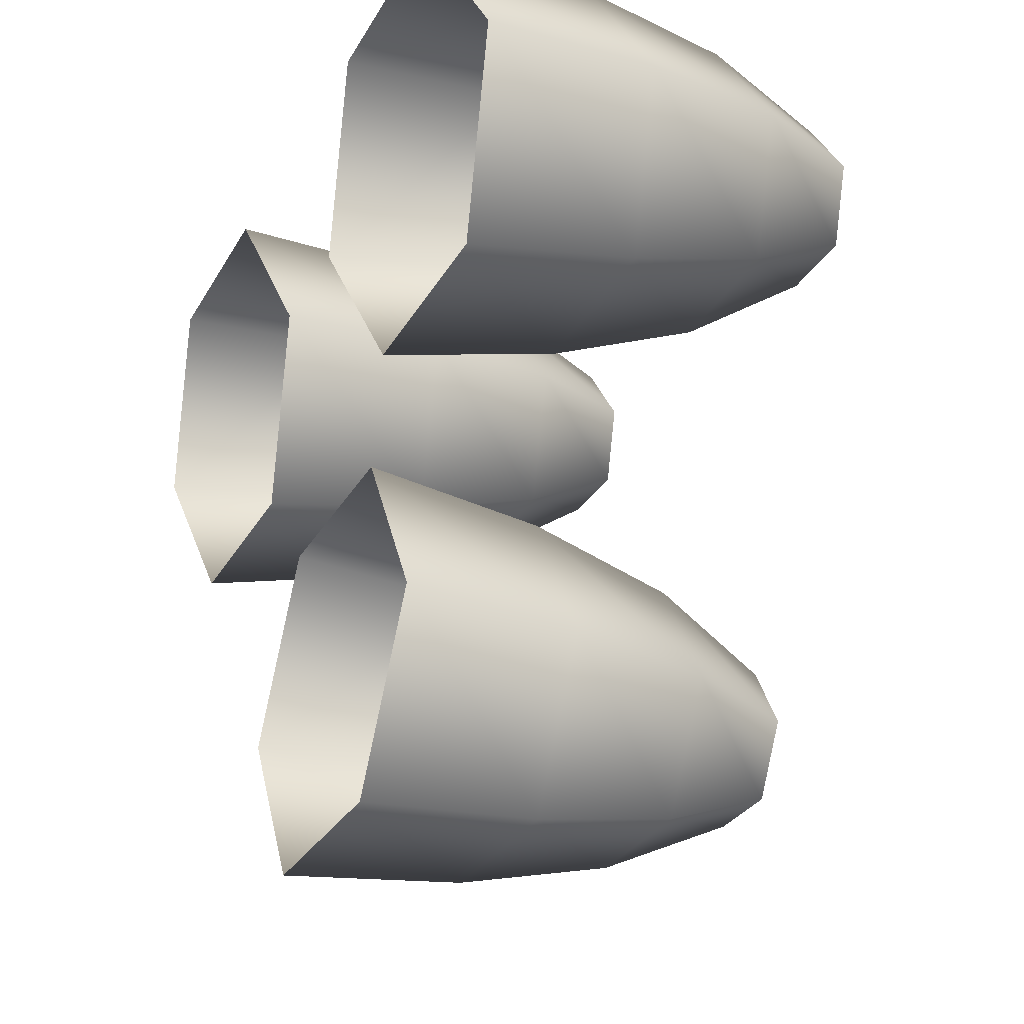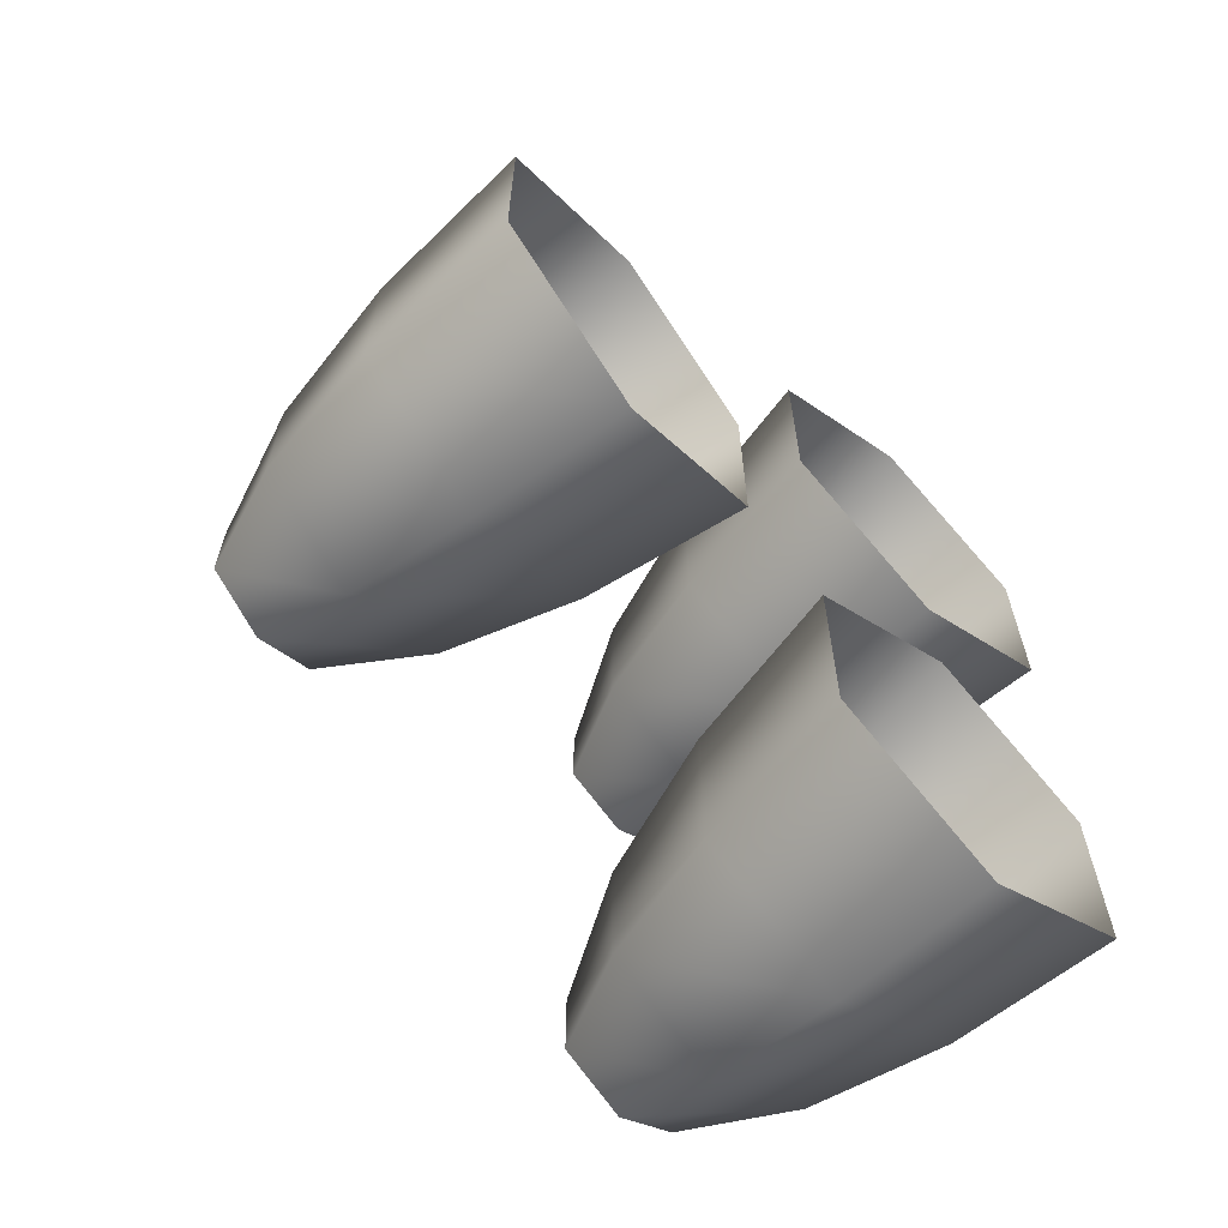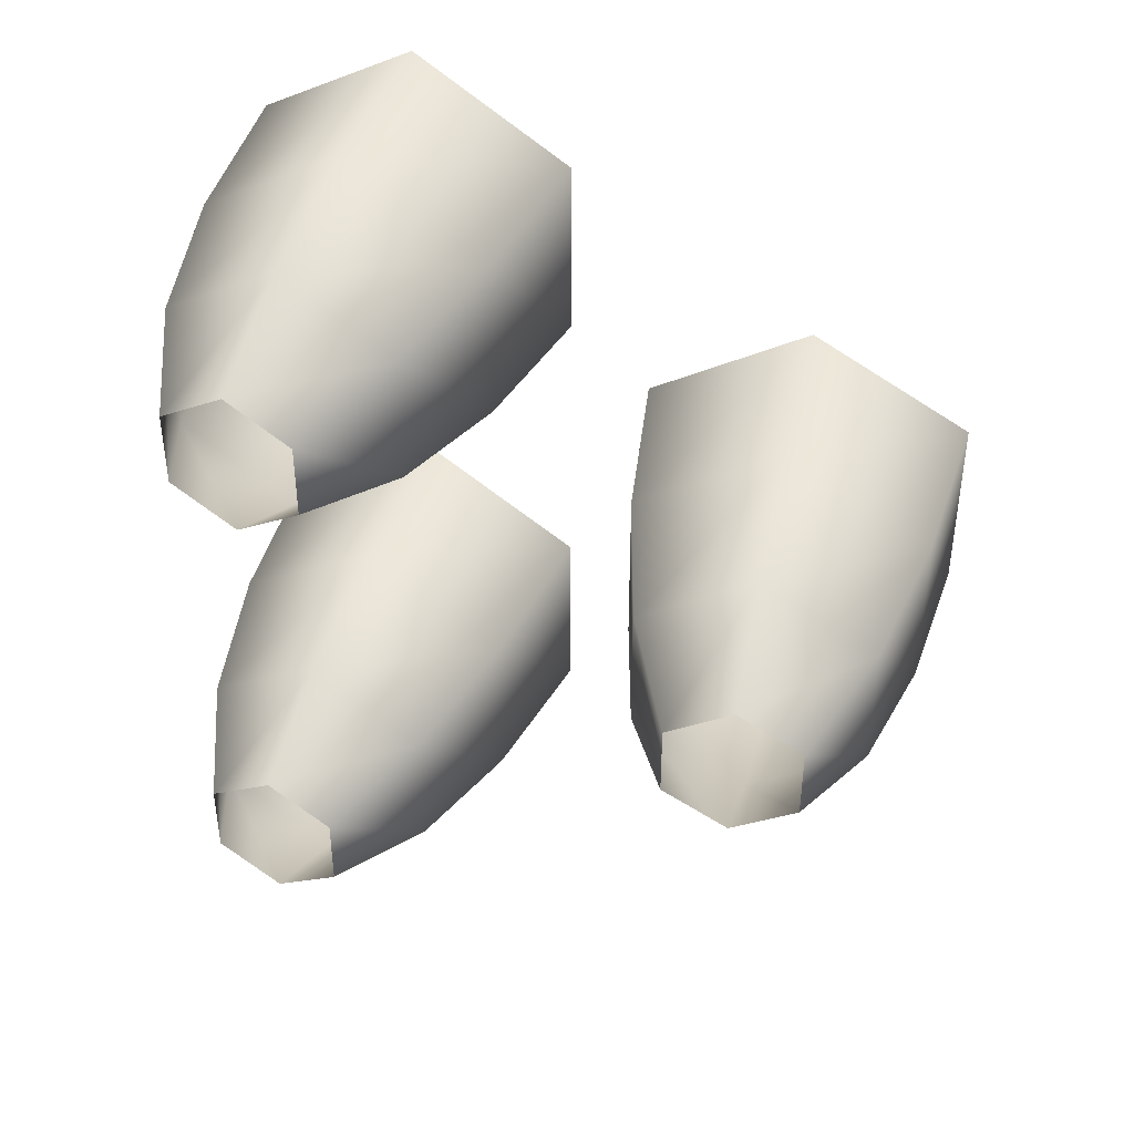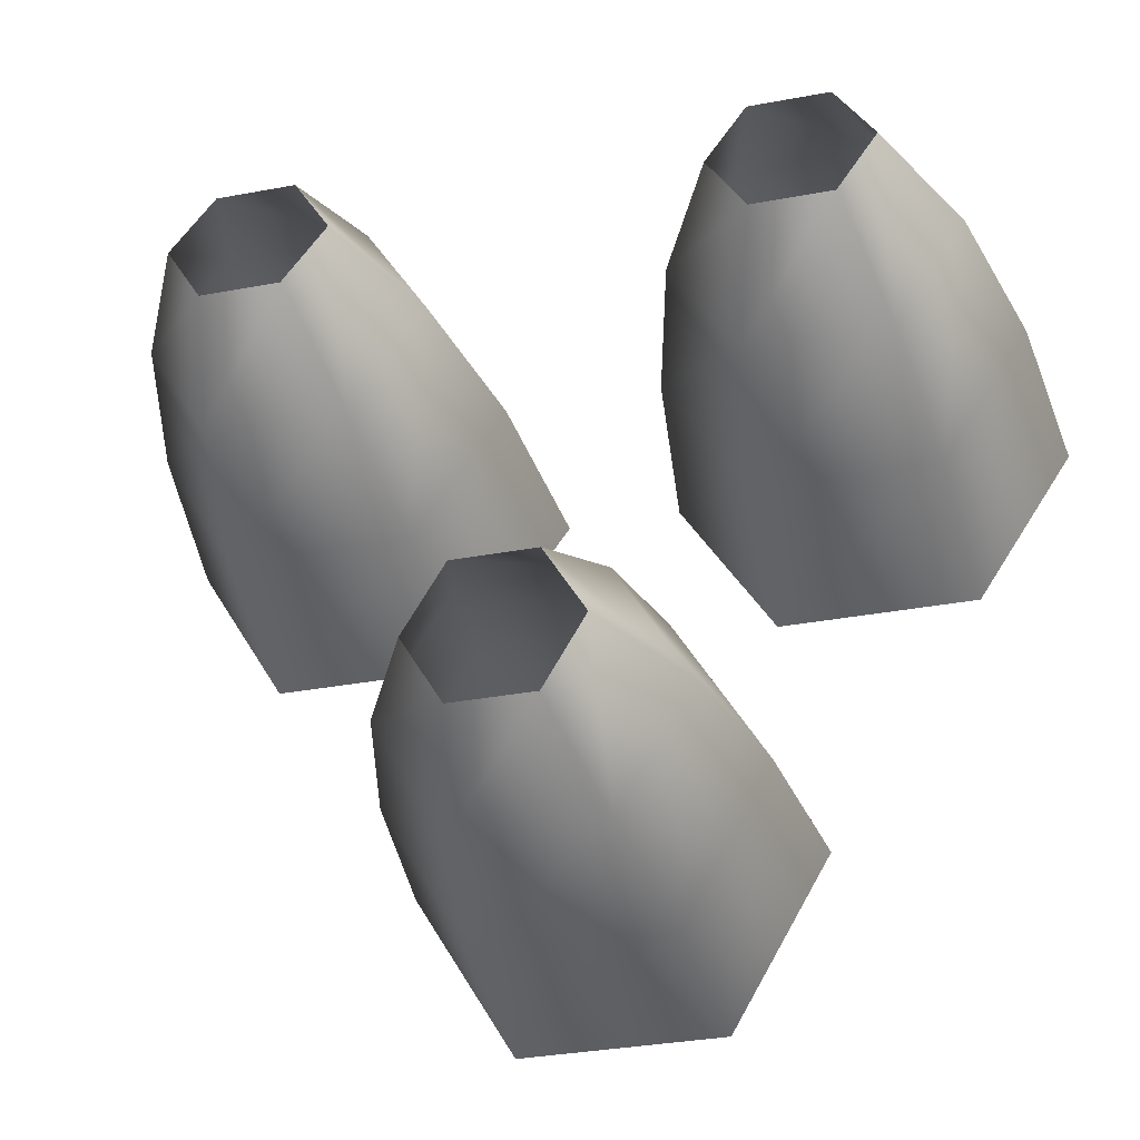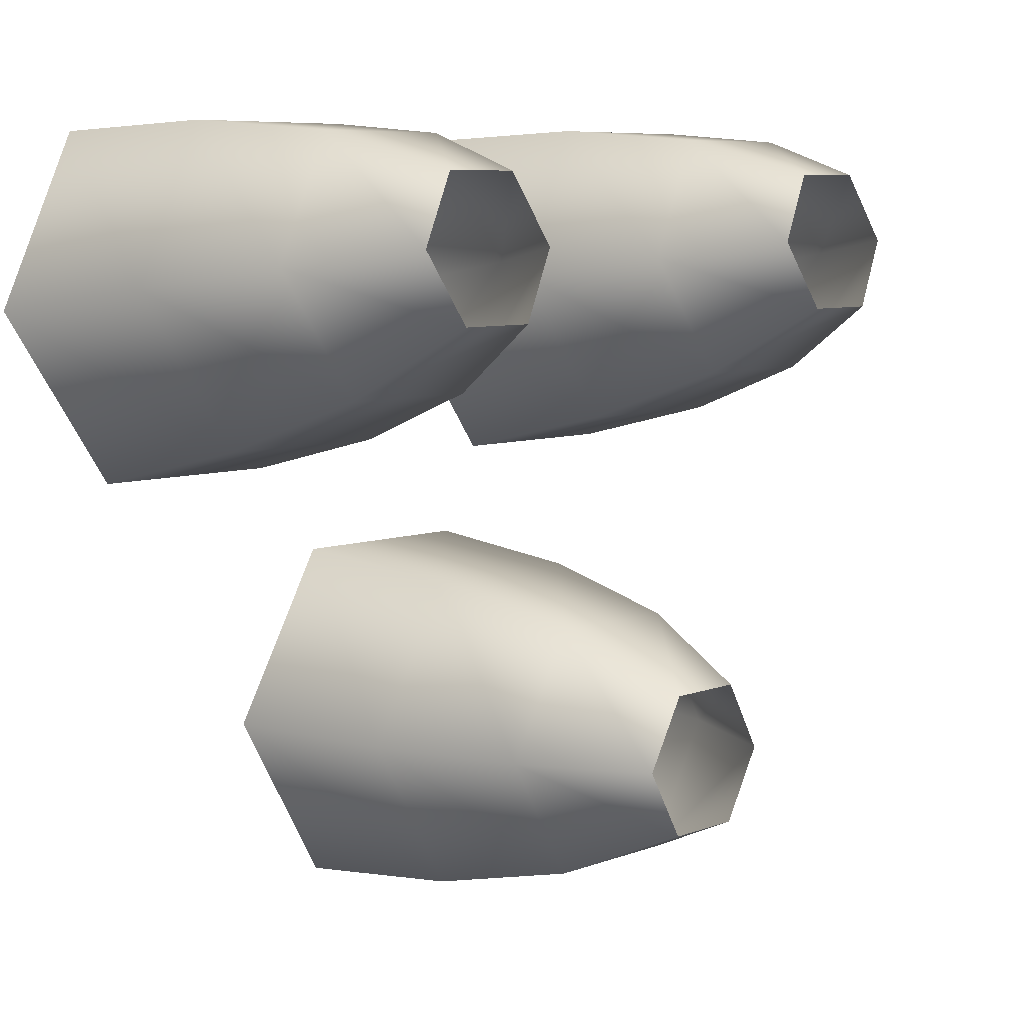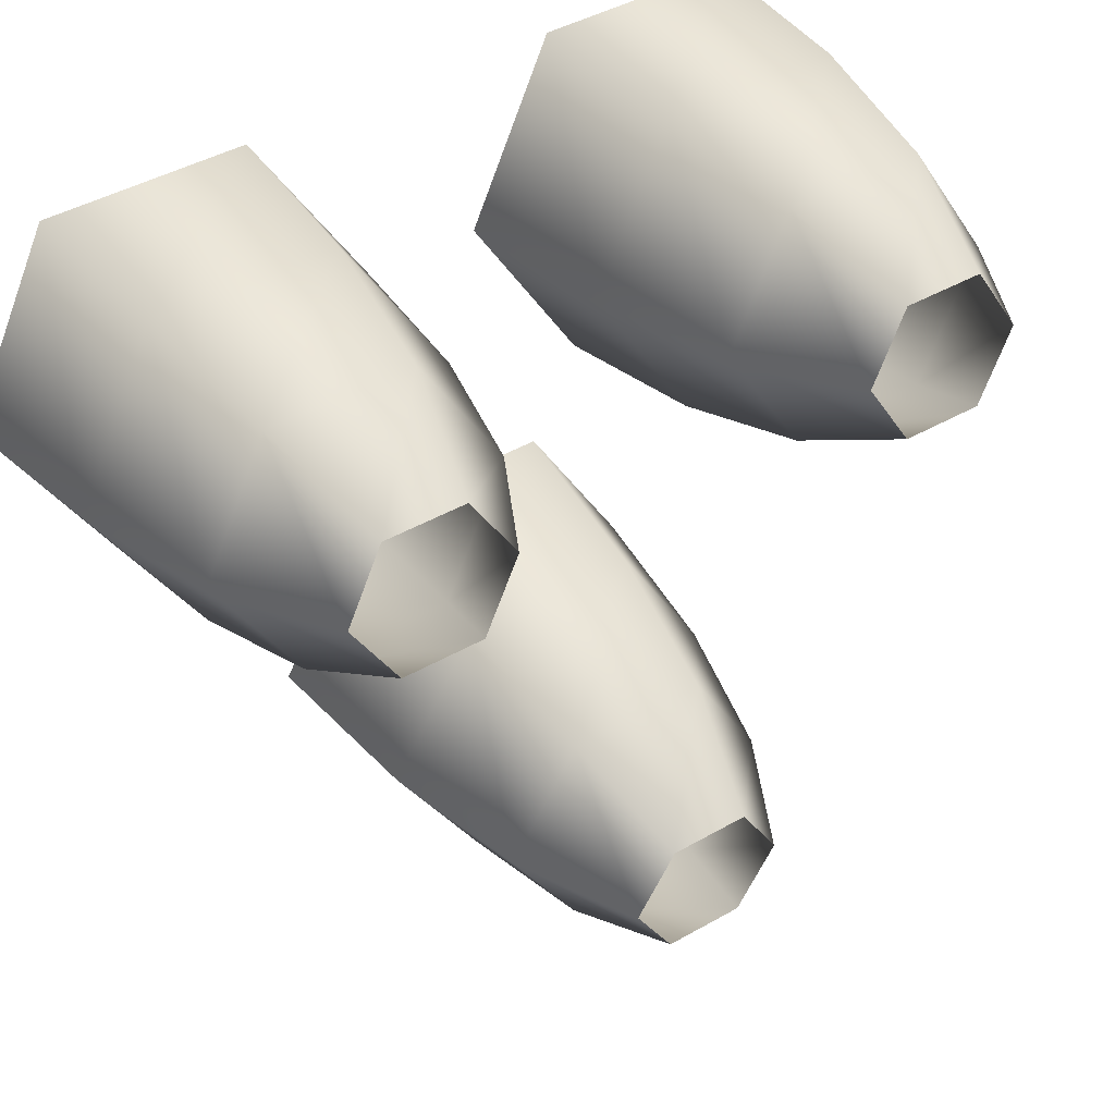
<metadata>
{"format":"obj","ext":"obj","renderer":"f3d","projection":"perspective","resolution":1024,"background":"white","views":[{"elev":-29.4,"azim":-24.5,"up":"+Z"},{"elev":-64.1,"azim":-141.5,"up":"+Y"},{"elev":41.7,"azim":102.8,"up":"+Y"},{"elev":-34.1,"azim":104.1,"up":"+Z"},{"elev":7.2,"azim":43.0,"up":"+Z"},{"elev":44.4,"azim":56.4,"up":"+Z"}]}
</metadata>
<code>
g engout
v -0.5773 0.03908 -0.06363
v -0.5445 0.03072 -0.06369
v -0.5445 0.01536 -0.03708
v -0.5772 0.01954 -0.02979
v -0.5184 0.008649 -0.04875
v -0.5184 -0.008647 -0.04875
v -0.5445 -0.01536 -0.03708
v -0.5184 -0.0173 -0.06373
v -0.5445 -0.03072 -0.06369
v -0.5772 -0.01954 -0.02979
v -0.5773 -0.03908 -0.06363
v -0.6164 -0.02176 -0.02586
v -0.6165 -0.04353 -0.06356
v -0.5774 -0.01954 -0.09747
v -0.6165 -0.02177 -0.1013
v -0.5446 -0.01536 -0.09029
v -0.5446 0.01536 -0.09029
v -0.5184 0.008647 -0.07871
v -0.5184 -0.008648 -0.07871
v -0.5774 0.01954 -0.09747
v -0.6165 0.02177 -0.1013
v -0.6165 0.04353 -0.06357
v -0.6164 0.02177 -0.02587
v -0.5184 0.0173 -0.06373
v -0.6299 0.07804 0.06835
v -0.5906 0.07582 0.06997
v -0.5906 0.03674 0.06997
v -0.6299 0.03451 0.06835
v -0.5571 0.04092 0.06736
v -0.5534 0.02555 0.04101
v -0.5275 0.03898 0.04463
v -0.5296 0.04763 0.05947
v -0.5255 0.04763 0.0298
v -0.5497 0.04091 0.01466
v -0.5859 0.0172 0.03645
v -0.5812 0.03674 0.002941
v -0.5255 0.06492 0.0298
v -0.5497 0.07164 0.01466
v -0.5275 0.07357 0.04463
v -0.5534 0.087 0.041
v -0.5812 0.07581 0.002939
v -0.5859 0.09535 0.03645
v -0.6194 0.07804 -0.00632
v -0.6247 0.09981 0.03101
v -0.6194 0.03451 -0.006319
v -0.6247 0.01274 0.03102
v -0.5296 0.06492 0.05947
v -0.5571 0.07164 0.06735
v -0.5296 -0.06492 0.05947
v -0.5571 -0.07164 0.06735
v -0.5571 -0.04092 0.06736
v -0.5296 -0.04763 0.05947
v -0.5906 -0.03674 0.06997
v -0.5906 -0.07582 0.06997
v -0.5534 -0.087 0.041
v -0.5859 -0.09535 0.03645
v -0.6299 -0.07804 0.06835
v -0.6247 -0.09981 0.03101
v -0.5497 -0.07164 0.01466
v -0.5255 -0.06492 0.0298
v -0.5275 -0.07357 0.04463
v -0.5255 -0.04763 0.0298
v -0.5497 -0.04091 0.01466
v -0.5812 -0.07581 0.002939
v -0.5812 -0.03674 0.002941
v -0.6194 -0.07804 -0.00632
v -0.6194 -0.03451 -0.006319
v -0.5275 -0.03898 0.04463
v -0.5534 -0.02555 0.04101
v -0.5859 -0.0172 0.03645
v -0.6247 -0.01274 0.03102
v -0.6299 -0.03451 0.06835
f 1 3 2
f 1 4 3
f 2 3 5
f 3 6 5
f 3 7 6
f 4 7 3
f 7 8 6
f 7 9 8
f 10 9 7
f 4 10 7
f 10 11 9
f 12 11 10
f 12 13 11
f 13 14 11
f 13 15 14
f 11 16 9
f 11 14 16
f 14 17 16
f 16 17 18
f 16 18 19
f 9 19 8
f 9 16 19
f 14 20 17
f 15 20 14
f 15 21 20
f 21 1 20
f 21 22 1
f 22 4 1
f 22 23 4
f 23 10 4
f 23 12 10
f 17 24 18
f 17 2 24
f 20 2 17
f 20 1 2
f 2 5 24
f 25 27 26
f 25 28 27
f 26 27 29
f 27 30 29
f 29 30 31
f 29 31 32
f 30 33 31
f 30 34 33
f 35 34 30
f 27 35 30
f 28 35 27
f 35 36 34
f 34 37 33
f 34 38 37
f 36 38 34
f 38 39 37
f 38 40 39
f 41 40 38
f 36 41 38
f 41 42 40
f 43 42 41
f 43 44 42
f 45 41 36
f 45 43 41
f 46 36 35
f 46 45 36
f 40 47 39
f 40 48 47
f 42 48 40
f 48 32 47
f 48 29 32
f 26 29 48
f 42 26 48
f 44 26 42
f 44 25 26
f 28 46 35
f 49 51 50
f 49 52 51
f 50 51 53
f 50 53 54
f 55 50 54
f 55 54 56
f 56 54 57
f 56 57 58
f 59 55 56
f 60 55 59
f 60 61 55
f 61 50 55
f 61 49 50
f 62 60 59
f 62 59 63
f 63 59 64
f 59 56 64
f 64 56 58
f 63 64 65
f 65 64 66
f 64 58 66
f 65 66 67
f 68 62 63
f 68 63 69
f 69 63 65
f 70 65 67
f 69 65 70
f 70 67 71
f 53 70 71
f 53 71 72
f 51 70 53
f 51 69 70
f 54 53 72
f 54 72 57
f 52 69 51
f 52 68 69

</code>
